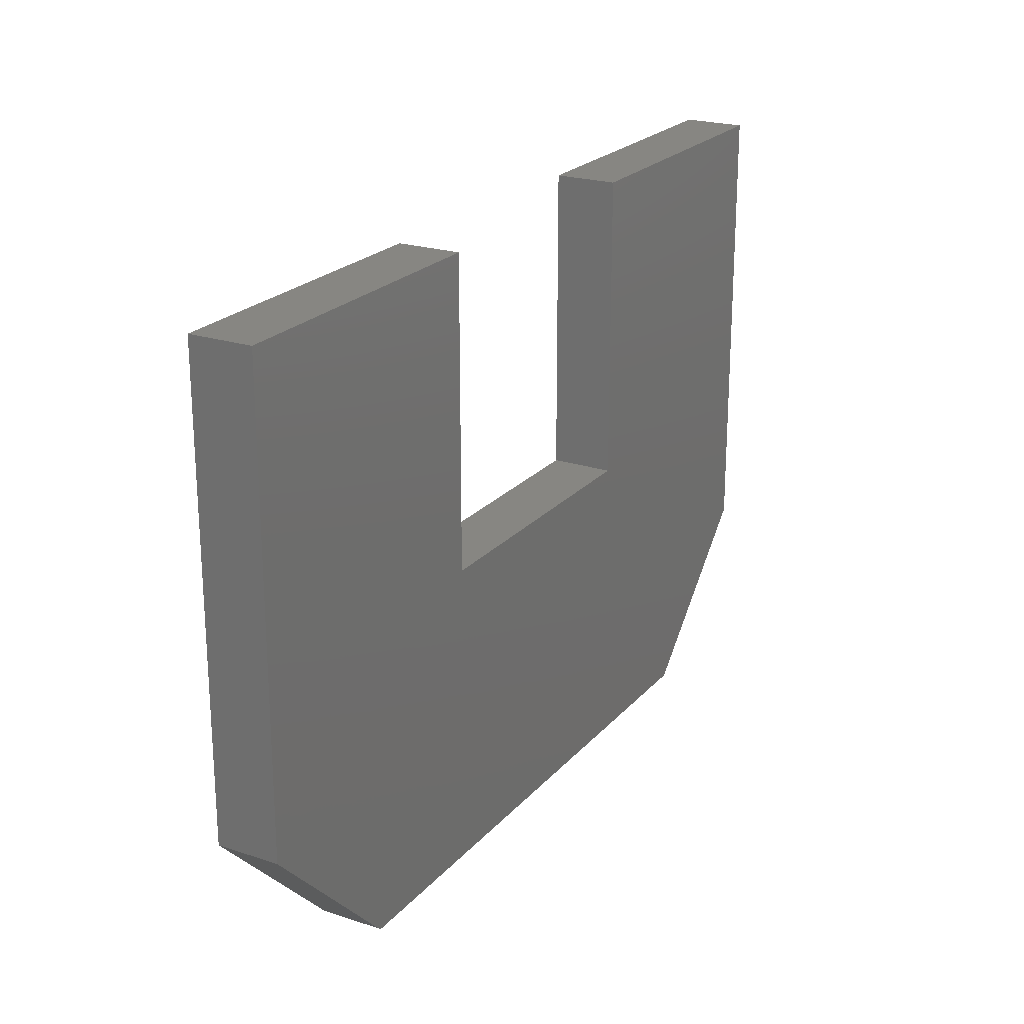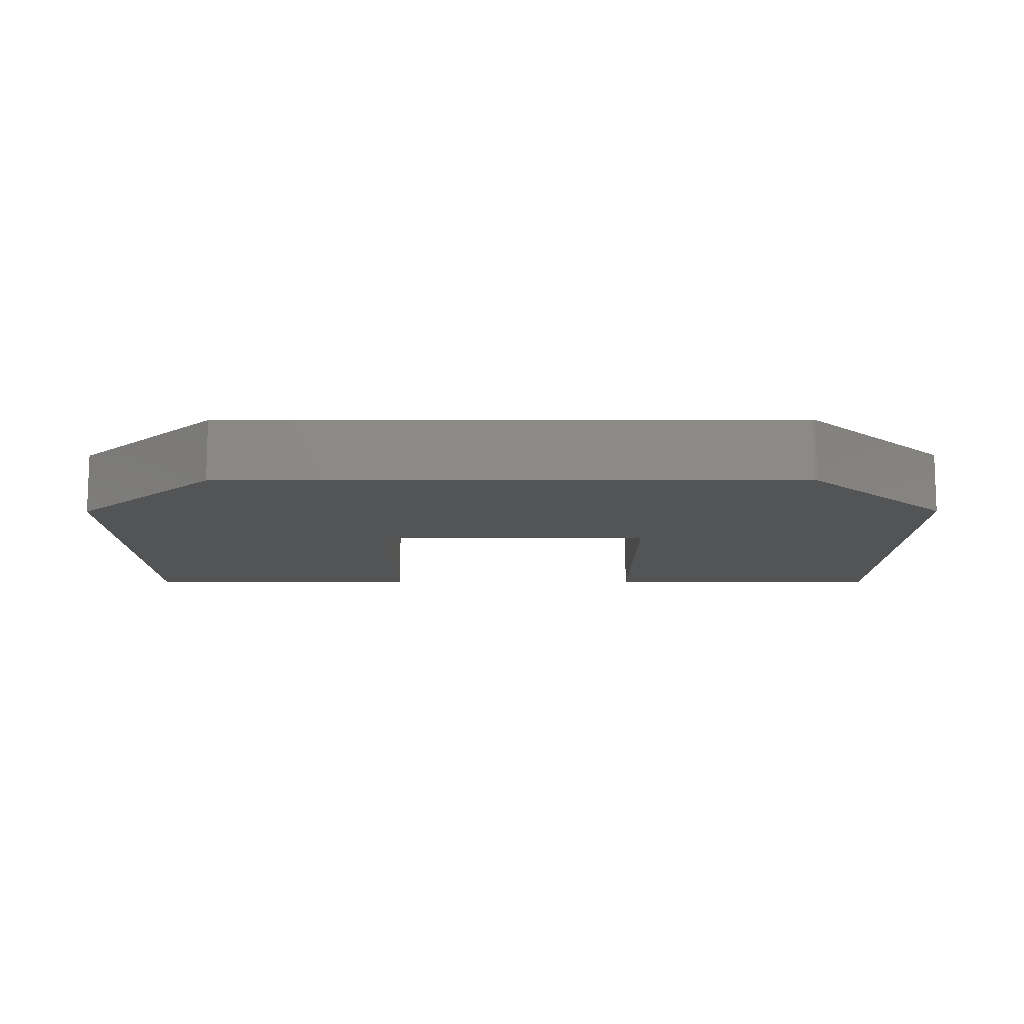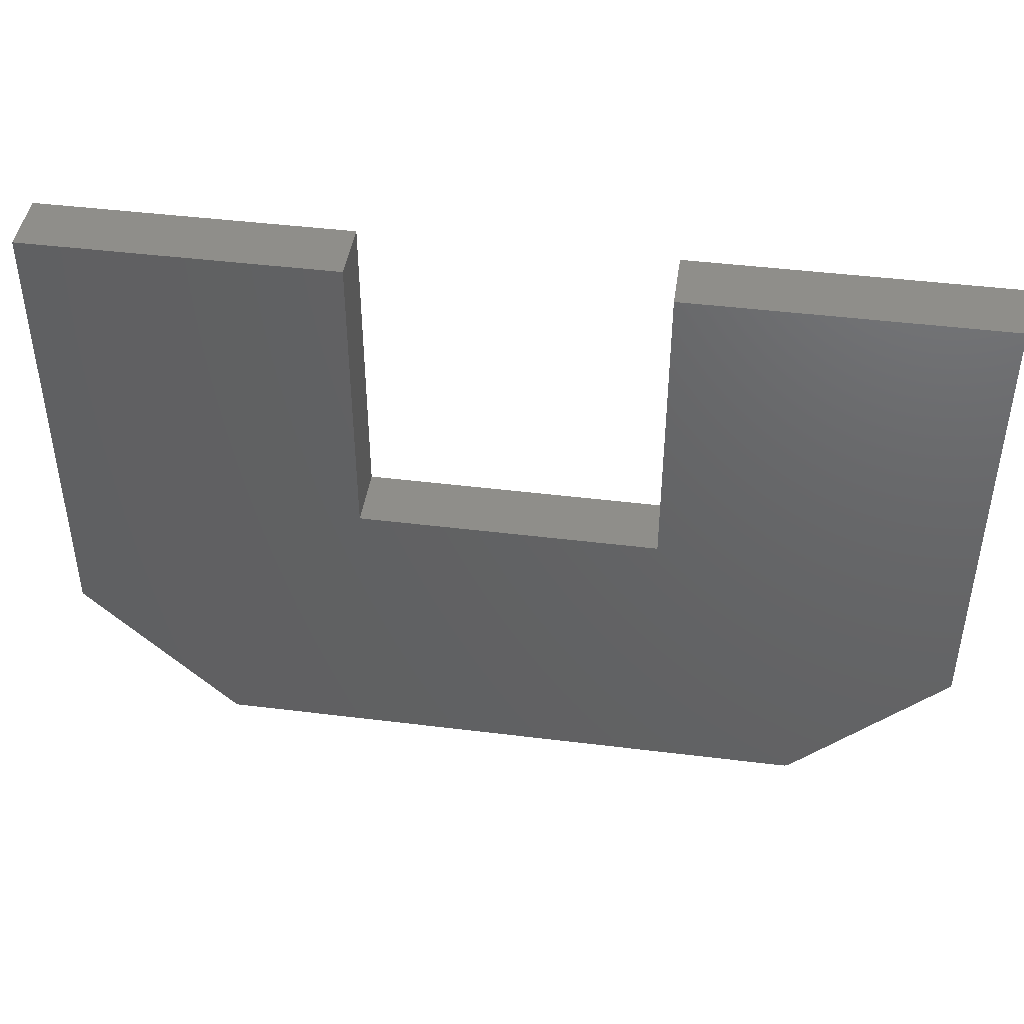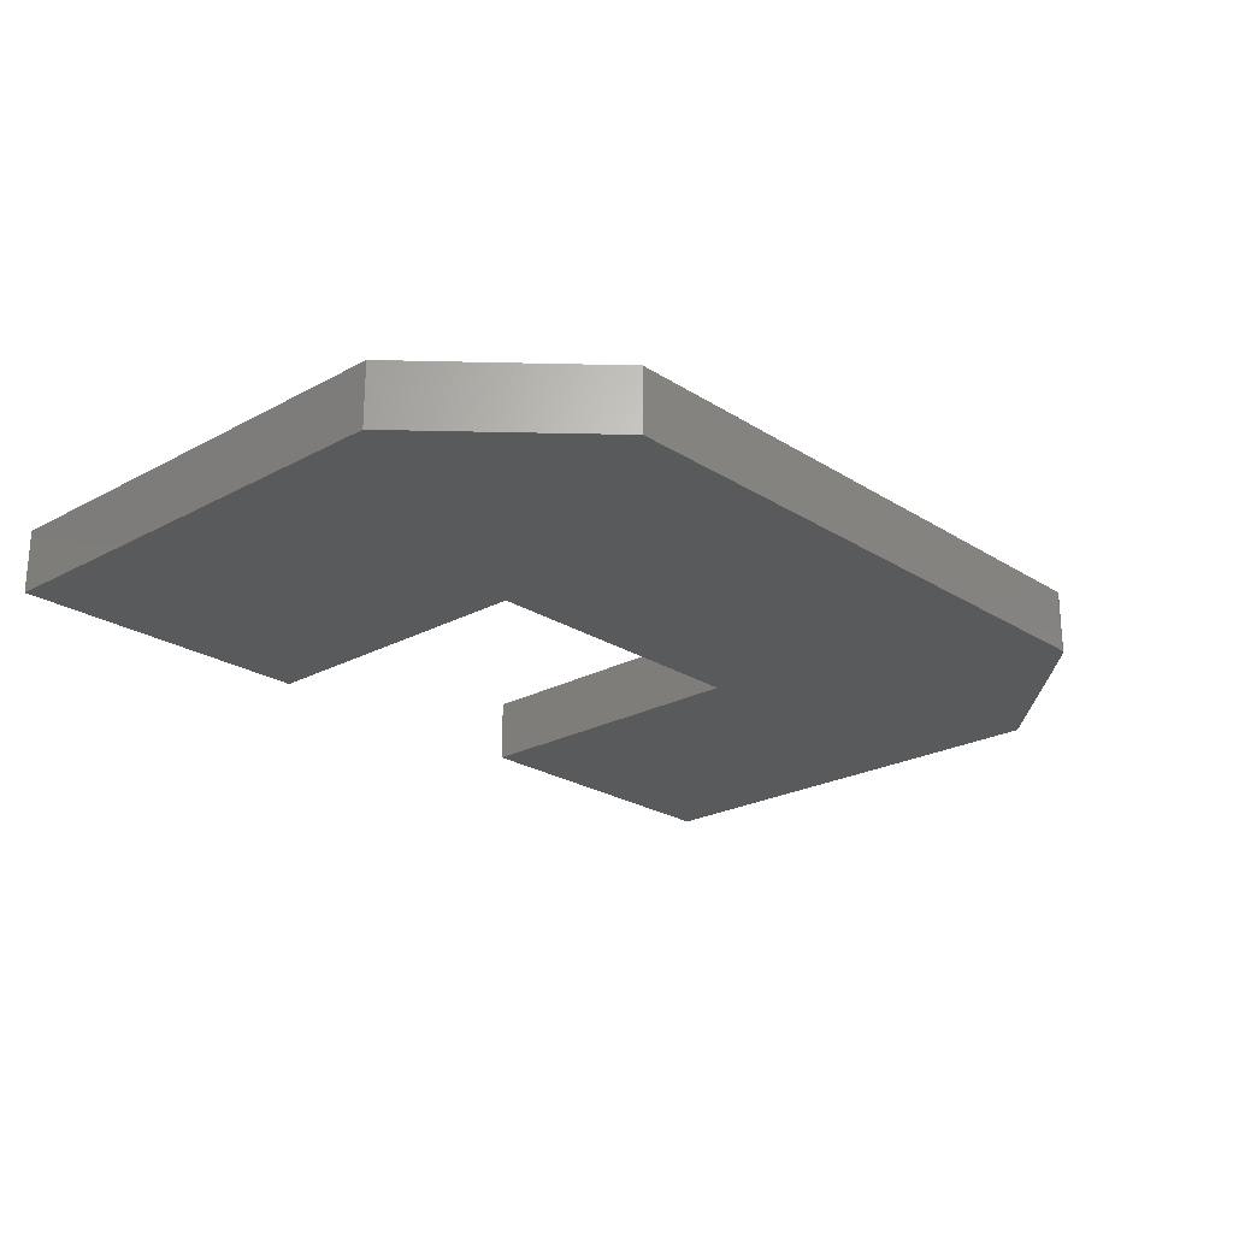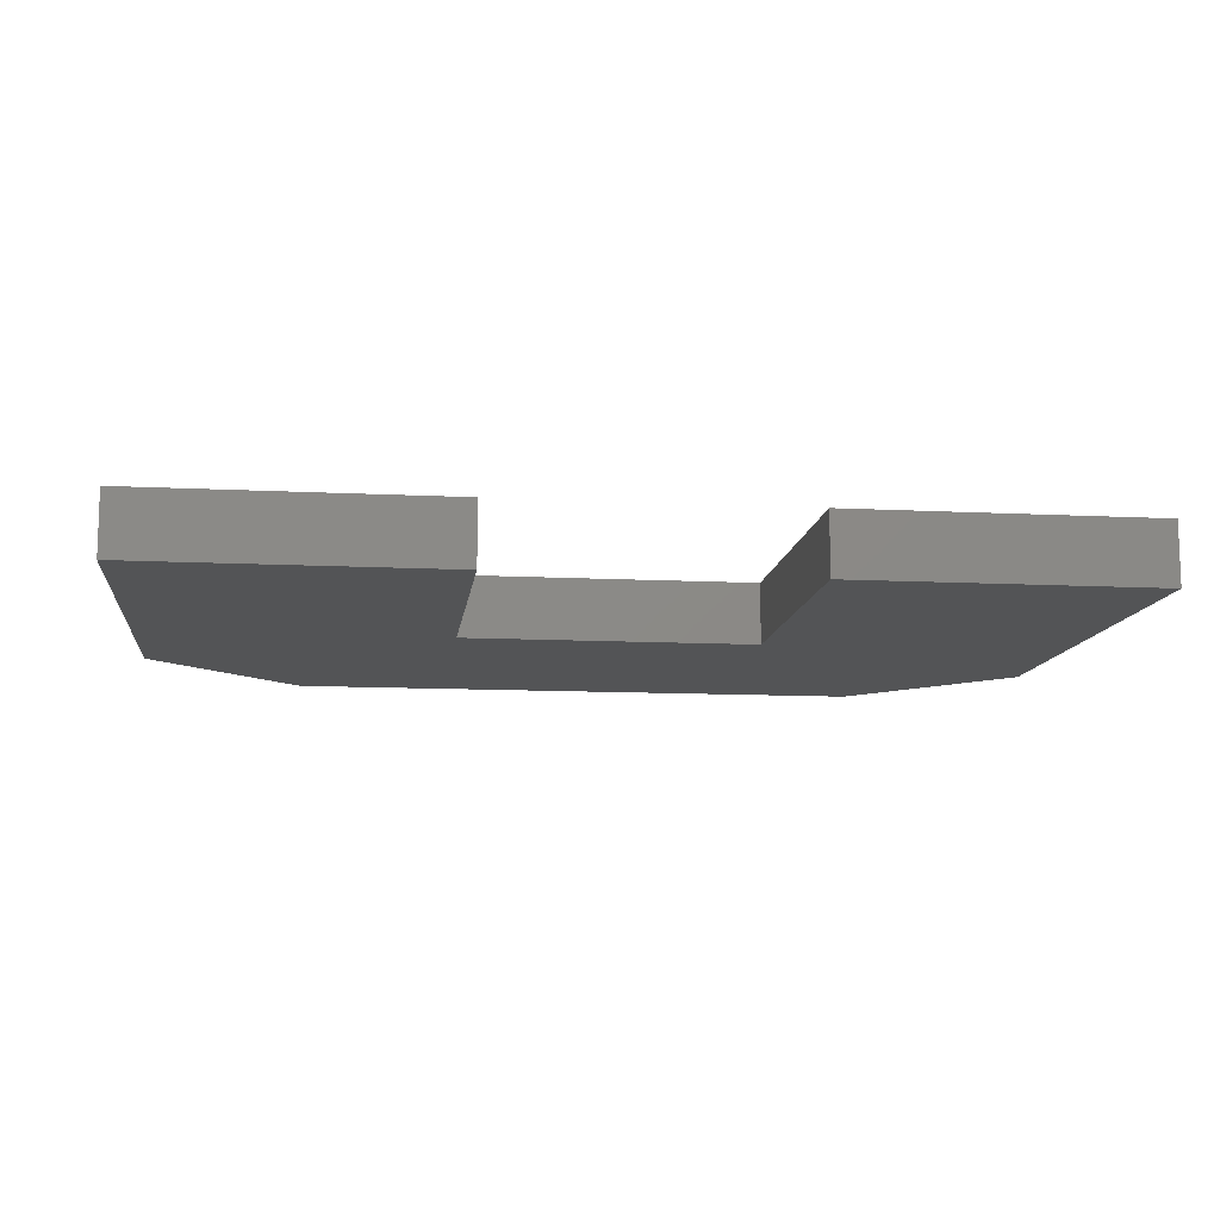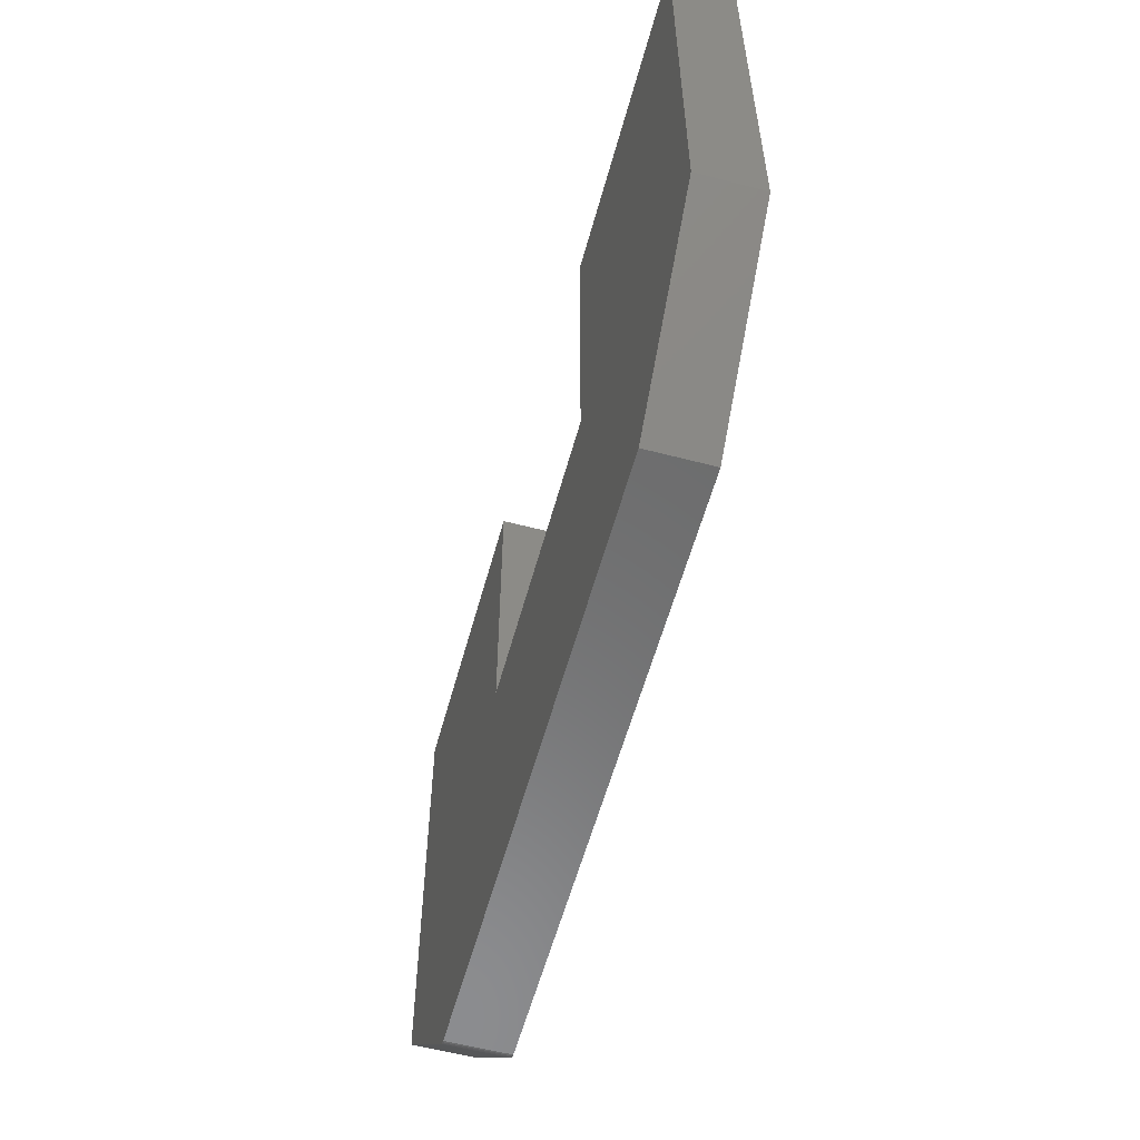
<metadata>
{"format":"stl","ext":"stl","renderer":"f3d","projection":"perspective","resolution":1024,"background":"white","views":[{"elev":22.4,"azim":119.7,"up":"+Y"},{"elev":-11.6,"azim":0.2,"up":"+Z"},{"elev":43.9,"azim":8.3,"up":"+Y"},{"elev":-23.2,"azim":-47.3,"up":"+Z"},{"elev":-11.3,"azim":172.9,"up":"+Z"},{"elev":-57.5,"azim":-105.2,"up":"+Y"}]}
</metadata>
<code>
# stl→obj: 28 verts, 52 faces
v 0.4909 -0.5026 0.1016
v 0.4969 -0.5014 0.1016
v -0.4974 -0.5026 0.1016
v 0.4939 -0.5023 0.1016
v -0.75 -0.25 0.1016
v 0.4996 -0.5 0.1016
v 0.5019 -0.4981 0.1016
v 0.75 -0.25 0.1016
v 0.2447 0.002632 0.1016
v -0.2447 0.002632 0.1016
v -0.2447 0.5079 0.1016
v -0.75 0.5079 0.1016
v 0.2447 0.5079 0.1016
v 0.75 0.5079 0.1016
v -0.4974 -0.5026 0
v 0.4969 -0.5014 0
v 0.4909 -0.5026 0
v 0.4939 -0.5023 0
v -0.75 -0.25 0
v -0.75 0.5079 0
v -0.2447 0.5079 0
v -0.2447 0.002632 0
v 0.2447 0.002632 0
v 0.75 -0.25 0
v 0.5019 -0.4981 0
v 0.4996 -0.5 0
v 0.2447 0.5079 0
v 0.75 0.5079 0
f 1 2 3
f 1 4 2
f 5 3 2
f 5 2 6
f 5 6 7
f 5 7 8
f 5 8 9
f 5 9 10
f 5 10 11
f 5 11 12
f 9 8 13
f 13 8 14
f 15 16 17
f 16 18 17
f 19 20 21
f 19 21 22
f 19 22 23
f 19 23 24
f 19 24 25
f 19 25 26
f 19 26 16
f 19 16 15
f 23 27 24
f 24 27 28
f 7 25 8
f 8 25 24
f 3 15 1
f 1 15 17
f 25 7 26
f 26 7 6
f 26 6 16
f 16 6 2
f 16 2 18
f 18 2 4
f 18 4 17
f 17 4 1
f 12 20 5
f 5 20 19
f 11 21 12
f 12 21 20
f 10 22 11
f 11 22 21
f 9 23 10
f 10 23 22
f 13 27 9
f 9 27 23
f 14 28 13
f 13 28 27
f 8 24 14
f 14 24 28
f 5 19 3
f 3 19 15

</code>
